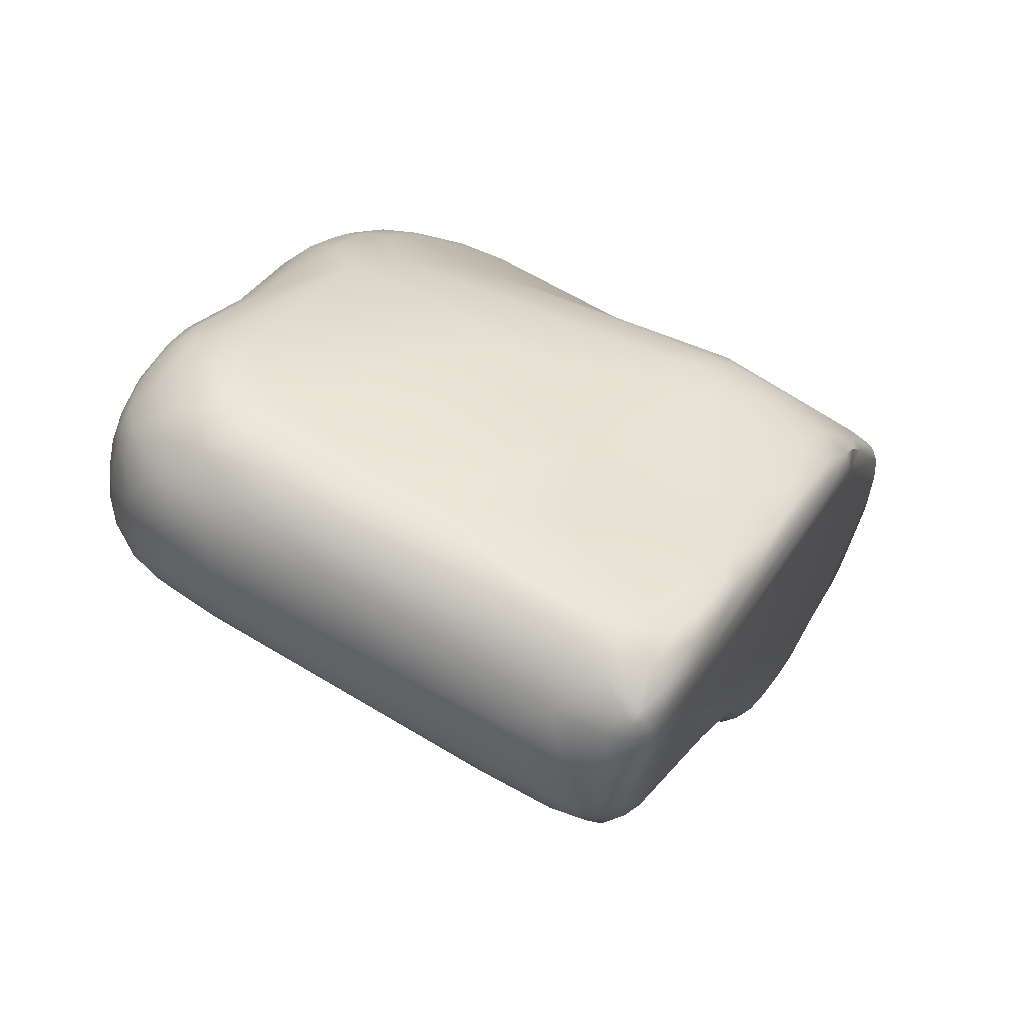
<metadata>
{"format":"obj","ext":"obj","renderer":"f3d","projection":"perspective","resolution":1024,"background":"white","views":[{"elev":65.7,"azim":30.9,"up":"+Y"}]}
</metadata>
<code>
v -7.515 -107.6 1536
v -7.512 -107.2 1536
v -7.756 -107.9 1537
v -7.788 -108.3 1537
v -7.608 -108.1 1536
v -7.6 -108.8 1537
v -7.559 -109.2 1537
v -7.614 -106.2 1537
v -7.798 -106.9 1537
v -7.797 -106.1 1537
v -7.666 -107.1 1537
v -7.894 -108.4 1537
v -7.937 -108 1537
v -7.862 -107.9 1537
v -7.822 -108.8 1537
v -7.895 -108.9 1538
v -7.828 -109.3 1538
v -7.712 -109.4 1538
v -7.504 -109.6 1537
v -7.515 -109.8 1538
v -7.589 -105.1 1537
v -7.907 -106.3 1537
v -7.937 -108.6 1538
v -7.864 -109.2 1538
v -7.716 -109.6 1538
v -7.762 -109.4 1538
v -7.517 -109.8 1538
v -7.75 -104.5 1538
v -7.941 -105.2 1538
v -7.908 -108.6 1539
v -7.682 -109.1 1539
v -7.594 -109.5 1539
v -7.5 -109.3 1539
v -7.75 -103.7 1538
v -7.61 -103.9 1538
v -7.603 -103.4 1538
v -7.9 -104.5 1538
v -7.815 -108.7 1539
v -7.775 -108.5 1540
v -7.668 -108.8 1540
v -7.611 -108.5 1540
v -7.522 -109.1 1540
v -7.513 -108.8 1540
v -7.704 -103.1 1539
v -7.677 -102.7 1539
v -7.52 -102.9 1539
v -7.94 -106.8 1540
v -7.896 -106.9 1540
v -7.765 -107.3 1540
v -7.528 -107.6 1540
v -7.906 -103 1540
v -7.828 -102.9 1539
v -7.771 -102.5 1540
v -7.794 -106.6 1540
v -7.596 -106.5 1541
v -7.906 -105.3 1541
v -7.75 -105.6 1541
v -7.571 -105.4 1541
v -7.632 -101.8 1541
v -7.938 -102.6 1541
v -7.846 -102.1 1541
v -7.908 -104.4 1542
v -7.794 -104.5 1542
v -7.85 -101.4 1542
v -7.781 -101.4 1541
v -7.79 -101.2 1542
v -7.584 -101.1 1541
v -7.609 -101 1542
v -7.911 -101.8 1541
v -7.979 -102.2 1542
v -7.939 -101.7 1542
v -7.94 -103.4 1542
v -7.804 -101.2 1542
v -7.756 -101.3 1543
v -7.695 -101 1542
v -7.699 -101 1542
v -7.947 -101.9 1542
v -7.861 -101.5 1543
v -7.866 -101.8 1543
v -7.944 -102.3 1542
v -7.844 -102.3 1543
v -7.752 -102.6 1543
v -7.842 -103.2 1543
v -7.705 -103.2 1543
v -7.514 -103.4 1543
v -7.575 -101 1543
v -7.582 -101.1 1543
v -7.481 -101.2 1543
v -7.737 -101.5 1543
v -7.578 -101.5 1543
v -7.499 -101.8 1543
v -7.699 -102 1543
v -7.547 -102.3 1543
v -7.512 -102.9 1543
v -6.774 -109 1536
v -7.131 -106.8 1536
v -6.942 -106.4 1536
v -6.573 -106.9 1536
v -7.413 -107.9 1536
v -7.31 -107.3 1536
v -7.142 -107.7 1536
v -7.386 -108.5 1536
v -7.221 -108 1536
v -7.329 -109.3 1537
v -7.209 -109.2 1537
v -7.318 -109.6 1537
v -7.318 -109.8 1537
v -6.966 -109.6 1537
v -7.047 -109.9 1537
v -6.946 -109.8 1537
v -6.734 -110.1 1537
v -7.413 -106 1537
v -7.321 -105.5 1537
v -7.225 -106.3 1536
v -7.036 -105.9 1537
v -7.036 -105.5 1537
v -7.415 -106.6 1536
v -7.317 -109.9 1538
v -7.412 -109.9 1538
v -7.133 -110.1 1538
v -7.031 -110.1 1538
v -7.42 -109.9 1538
v -7.328 -109.9 1539
v -7.229 -110 1538
v -6.929 -110.1 1538
v -6.96 -110.1 1539
v -7.228 -104.2 1538
v -6.905 -104.2 1538
v -7.425 -104.5 1538
v -7.229 -109.8 1539
v -7.123 -109.6 1539
v -6.903 -109.5 1539
v -6.744 -110 1539
v -7.086 -103.1 1538
v -7.409 -103.6 1538
v -7.089 -103.6 1538
v -7.314 -109.2 1540
v -7.315 -108.7 1540
v -6.82 -109.1 1540
v -6.658 -102.4 1539
v -7.32 -102.9 1539
v -6.844 -108.4 1540
v -6.88 -102.1 1539
v -7.316 -102.4 1539
v -7.407 -106.4 1541
v -6.876 -106.4 1541
v -6.95 -106.9 1541
v -6.81 -106 1541
v -7.441 -101.7 1540
v -6.963 -105 1542
v -7.396 -100.8 1542
v -7.225 -101 1541
v -6.858 -100.7 1542
v -7.137 -100.6 1542
v -7.029 -100.6 1542
v -6.85 -100.4 1542
v -7.432 -100.8 1542
v -6.893 -103.4 1543
v -6.935 -100.5 1543
v -7.322 -100.8 1543
v -7.311 -100.9 1543
v -7.156 -100.6 1543
v -7.119 -100.7 1543
v -7.014 -100.6 1543
v -6.859 -100.9 1543
v -7.417 -101.5 1543
v -7.313 -101.7 1544
v -7.313 -102 1544
v -7.232 -102.6 1544
v -6.92 -102.5 1544
v -7.315 -102.9 1543
v -7.03 -102.8 1544
v -6.716 -102.9 1544
v -7.062 -101.2 1544
v -6.939 -101.7 1544
v -6.741 -101.2 1544
v -6.947 -102 1544
v -6.7 -108.7 1536
v -6.228 -108.6 1536
v -6.544 -109.3 1536
v -6.437 -109 1536
v -6.655 -109.9 1537
v -6.555 -109.8 1537
v -6.318 -109.5 1536
v -6.275 -110 1537
v -6.54 -106.3 1536
v -6.51 -105.6 1537
v -6.662 -110.3 1538
v -6.556 -110.2 1538
v -6.227 -110.2 1537
v -6.663 -110.2 1539
v -6.46 -110.3 1538
v -6.283 -110.3 1539
v -6.073 -110.4 1538
v -5.966 -110.2 1539
v -6.601 -109.8 1539
v -5.996 -109 1540
v -6.57 -100.4 1542
v -6.111 -100.4 1542
v -6.034 -100.3 1542
v -6.561 -100.3 1543
v -6.581 -100.4 1543
v -6.465 -100.4 1543
v -6.272 -100.3 1543
v -6.001 -100.3 1543
v -6.664 -100.6 1543
v -6.636 -102.3 1544
v -5.855 -102.4 1544
v -6.638 -102.6 1544
v -5.88 -103 1544
v -5.862 -102.6 1544
v -6.464 -100.8 1544
v -6.138 -100.6 1543
v -6.343 -101.1 1544
v -6.369 -101.6 1544
v -6.001 -101.3 1544
v -6.648 -101.9 1544
v -6.045 -101.9 1544
v -5.733 -109.2 1536
v -5.725 -109.5 1536
v -5.324 -109.6 1536
v -5.905 -109.8 1537
v -5.397 -110 1537
v -5.898 -110.4 1538
v -5.853 -110.3 1539
v -5.514 -110.4 1538
v -5.577 -110 1539
v -5.673 -109.7 1539
v -5.674 -103.3 1538
v -5.854 -101.8 1539
v -5.807 -100.2 1543
v -5.502 -100.3 1543
v -5.337 -100.2 1543
v -5.825 -100.8 1544
v -5.748 -101.1 1544
v -5.603 -101.5 1544
v -4.819 -108.5 1536
v -5.108 -109 1536
v -5.061 -109.3 1536
v -4.954 -109.8 1536
v -4.779 -109.6 1536
v -4.583 -106.9 1536
v -4.597 -107.5 1536
v -4.974 -110.3 1537
v -4.675 -110.4 1538
v -5.027 -110.4 1538
v -5.067 -110.4 1539
v -4.787 -110.3 1539
v -4.362 -110.4 1538
v -5 -109.8 1539
v -4.491 -110 1539
v -4.627 -108.9 1540
v -4.593 -101.5 1540
v -4.835 -100.4 1542
v -4.804 -100.2 1543
v -4.699 -100.3 1543
v -4.515 -100.6 1543
v -4.278 -109.4 1536
v -3.756 -109.1 1536
v -4.248 -106.2 1536
v -4.3 -110.4 1539
v -4.171 -110.3 1539
v -3.665 -109.5 1540
v -3.975 -100.2 1542
v -4.194 -101.5 1544
v -3.845 -102 1544
v -3.085 -109.7 1539
v -3.291 -102.1 1539
v -3.153 -101.8 1539
v -3.047 -101.2 1540
v -3.737 -101.1 1544
v -2.431 -108.8 1536
v -2.775 -109.6 1536
v -2.474 -110.1 1537
v -2.485 -110 1537
v -2.751 -110.2 1538
v -2.719 -110.2 1538
v -2.716 -110.1 1539
v -2.949 -110 1539
v -3.031 -102.5 1538
v -2.361 -102.6 1538
v -2.595 -103 1538
v -2.626 -102.2 1538
v -2.202 -102.1 1539
v -2.764 -100.5 1542
v -2.741 -100.2 1542
v -2.676 -100.1 1543
v -1.935 -109.4 1536
v -1.7 -109.9 1539
v -1.701 -109.6 1539
v -1.806 -102.5 1538
v -1.695 -102.9 1538
v -2.045 -109.4 1540
v -1.623 -108.4 1540
v -1.966 -101 1541
v -1.542 -100.1 1543
v -1.657 -102.8 1544
v -2.116 -100.9 1544
v -1.74 -100.5 1543
v -1.44 -100.9 1544
v -2.168 -101.2 1544
v -2.384 -102.4 1544
v -1.476 -102.3 1544
v -1.088 -108.3 1536
v -1.006 -108.6 1536
v -0.8466 -108 1536
v -0.8801 -109.1 1536
v -0.7538 -108.9 1536
v -1.346 -106.3 1536
v -1.397 -106.8 1536
v -0.9435 -106.7 1536
v -0.9562 -106.4 1536
v -0.8544 -107 1536
v -0.8431 -106.5 1536
v -1.188 -107.6 1536
v -0.7075 -107.3 1536
v -0.655 -107.2 1536
v -0.6758 -108.2 1536
v -0.8828 -109.4 1536
v -0.7506 -109.2 1536
v -0.6622 -109.3 1537
v -1.301 -110 1537
v -1.203 -109.9 1537
v -1.101 -109.7 1537
v -0.9808 -109.6 1537
v -0.9447 -110 1537
v -0.8412 -109.6 1537
v -0.8486 -109.8 1537
v -0.6828 -109.5 1537
v -0.7444 -109.7 1537
v -0.6616 -109.6 1537
v -0.6894 -109.8 1537
v -0.7507 -109.9 1537
v -1.157 -105.8 1536
v -0.844 -106 1536
v -0.7068 -106.3 1536
v -0.6617 -109.6 1538
v -1.312 -110.1 1537
v -1.092 -110.2 1538
v -0.8579 -110.1 1538
v -0.8488 -110.1 1538
v -0.753 -110 1537
v -0.7465 -110 1538
v -0.7497 -110 1538
v -0.6691 -109.9 1538
v -1.214 -110.1 1539
v -1.088 -110.1 1538
v -0.9406 -110 1539
v -0.8549 -110.1 1538
v -0.7524 -110 1538
v -0.6815 -109.8 1538
v -1.261 -103.6 1538
v -0.8575 -103.8 1538
v -0.7239 -103.9 1538
v -0.6596 -109.1 1539
v -0.7333 -109.4 1539
v -1.227 -109.9 1539
v -1.159 -109.5 1540
v -0.9417 -109.7 1539
v -0.9351 -109.4 1539
v -0.8342 -109.8 1539
v -1.14 -102.8 1538
v -0.9605 -103.2 1538
v -0.7535 -103.4 1538
v -0.7613 -103.1 1538
v -0.6634 -103.5 1538
v -1.331 -109.2 1540
v -1.435 -108.9 1540
v -1.141 -108.7 1540
v -1.043 -109.1 1540
v -0.9376 -108.7 1540
v -0.8125 -109 1540
v -0.6833 -108.7 1540
v -1.158 -102.4 1539
v -0.8469 -102.3 1539
v -0.8528 -102.6 1539
v -0.6712 -102.6 1539
v -1.03 -102.1 1539
v -1.528 -106.4 1541
v -0.8574 -106.3 1541
v -0.7781 -105.9 1541
v -0.704 -106.3 1541
v -1.508 -107.1 1541
v -0.9613 -107.1 1540
v -0.8036 -107 1540
v -1.293 -101.5 1540
v -0.8616 -101.7 1540
v -0.9476 -105.2 1542
v -0.7721 -105.2 1541
v -0.6996 -104.9 1542
v -1.727 -105.8 1541
v -0.9737 -106 1541
v -1.06 -101 1541
v -0.8437 -101 1541
v -0.7228 -101.2 1541
v -1.575 -105.2 1542
v -1.274 -100.7 1541
v -0.945 -100.8 1541
v -0.9557 -100.5 1542
v -0.8449 -100.7 1542
v -0.7544 -100.8 1542
v -1.386 -100.4 1542
v -1.36 -100.2 1542
v -1.045 -100.3 1542
v -0.8466 -100.4 1542
v -0.6911 -100.7 1542
v -0.6607 -102.6 1543
v -0.8071 -103.7 1543
v -1.414 -100.2 1543
v -1.044 -100.2 1542
v -1.049 -100.2 1543
v -1.064 -100.3 1543
v -0.9363 -100.3 1543
v -0.8213 -100.4 1543
v -0.8385 -100.4 1543
v -0.9401 -100.4 1543
v -0.8521 -100.6 1543
v -0.7698 -100.9 1543
v -0.6596 -101.3 1543
v -0.7296 -100.5 1543
v -0.7226 -100.7 1543
v -0.6789 -100.9 1543
v -0.6627 -101.3 1543
v -0.7497 -101.8 1544
v -0.7333 -101.2 1543
v -0.9325 -102.5 1544
v -0.8475 -102.1 1544
v -0.6793 -102 1543
v -0.7456 -102.4 1544
v -1.494 -103.3 1543
v -1.138 -102.9 1544
v -1.135 -102.6 1544
v -0.9477 -103.2 1543
v -0.9457 -102.9 1544
v -0.8158 -102.8 1543
v -0.7271 -103 1543
v -1.135 -100.6 1543
v -1.038 -100.9 1544
v -1.311 -101.2 1544
v -1.129 -101.7 1544
v -0.9351 -101.2 1544
v -0.9518 -101.5 1544
v -0.8079 -101.6 1544
v -1.412 -101.8 1544
v -1.137 -101.9 1544
v -1.038 -102.1 1544
v -0.938 -101.9 1544
v -0.7506 -109.2 1536
v -0.6894 -109.8 1537
v -0.7507 -109.9 1537
v -0.753 -110 1537
v -0.7535 -103.4 1538
g grp1
f 8 117 11
f 9 11 3
f 3 11 1
f 1 11 2
f 2 11 117
f 5 1 99
f 4 14 3
f 4 5 6
f 5 3 1
f 5 4 3
f 5 102 6
f 4 15 12
f 6 15 4
f 15 6 7
f 7 6 104
f 104 106 7
f 7 106 19
f 21 8 10
f 112 8 21
f 112 21 113
f 13 29 22
f 9 14 22
f 13 22 14
f 9 22 10
f 10 8 9
f 9 8 11
f 117 8 112
f 3 14 9
f 14 12 13
f 4 12 14
f 16 23 13
f 12 15 16
f 16 13 12
f 16 24 23
f 15 17 16
f 16 17 24
f 15 18 17
f 17 18 25
f 7 18 15
f 7 19 18
f 19 20 18
f 25 18 20
f 25 20 119
f 20 118 119
f 25 122 27
f 25 119 122
f 129 21 35
f 10 22 37
f 28 21 10
f 22 29 37
f 13 47 29
f 13 23 47
f 23 24 30
f 24 26 30
f 17 25 24
f 26 24 25
f 25 27 26
f 27 32 26
f 26 32 31
f 122 124 27
f 124 123 27
f 27 123 32
f 129 35 135
f 34 35 28
f 34 28 37
f 37 28 10
f 28 35 21
f 47 72 29
f 38 30 26
f 30 38 48
f 31 38 26
f 32 33 31
f 38 31 40
f 40 31 42
f 31 33 42
f 137 33 131
f 137 42 33
f 52 44 34
f 34 44 36
f 135 36 141
f 46 141 36
f 51 37 29
f 52 34 37
f 35 34 36
f 35 36 135
f 30 47 23
f 30 48 47
f 49 48 39
f 39 41 49
f 49 41 50
f 50 41 138
f 39 48 38
f 38 40 39
f 39 40 41
f 40 42 43
f 41 43 138
f 41 40 43
f 43 42 137
f 44 52 45
f 36 44 46
f 46 44 45
f 144 46 45
f 37 51 52
f 47 56 72
f 47 48 56
f 48 54 56
f 49 54 48
f 49 50 54
f 54 50 55
f 50 147 55
f 51 53 52
f 53 149 45
f 53 45 52
f 45 149 144
f 51 29 60
f 54 55 57
f 57 55 145
f 55 147 145
f 59 149 53
f 51 60 61
f 61 53 51
f 72 56 62
f 56 54 57
f 145 58 57
f 61 59 53
f 65 59 61
f 59 65 149
f 61 60 69
f 72 60 29
f 57 63 56
f 63 57 58
f 61 69 65
f 66 67 65
f 64 66 65
f 65 69 64
f 67 66 68
f 149 65 67
f 68 66 75
f 68 151 67
f 60 70 69
f 69 71 64
f 69 70 71
f 70 77 71
f 70 80 77
f 60 72 70
f 70 72 80
f 56 63 62
f 64 71 73
f 73 75 66
f 66 64 73
f 75 76 157
f 73 76 75
f 73 74 76
f 74 86 76
f 157 151 68
f 75 157 68
f 76 86 157
f 71 77 78
f 79 78 77
f 77 80 79
f 78 73 71
f 80 81 79
f 79 89 78
f 74 73 78
f 78 89 74
f 72 83 80
f 83 81 80
f 82 81 83
f 83 84 82
f 84 94 82
f 62 83 72
f 62 63 83
f 63 84 83
f 63 85 84
f 85 63 58
f 74 87 86
f 161 87 88
f 89 79 92
f 92 79 81
f 87 74 89
f 87 89 88
f 88 89 90
f 90 89 92
f 90 92 91
f 174 88 166
f 88 90 166
f 166 90 91
f 161 88 174
f 81 82 92
f 93 92 82
f 82 94 93
f 94 169 93
f 92 93 91
f 93 169 168
f 168 91 93
f 84 85 94
f 178 181 95
f 100 2 117
f 117 114 96
f 100 96 98
f 100 117 96
f 96 97 98
f 97 96 114
f 98 97 186
f 101 103 99
f 1 101 99
f 1 2 100
f 1 100 101
f 100 98 101
f 103 101 178
f 237 101 98
f 99 102 5
f 102 103 178
f 103 102 99
f 101 179 178
f 104 6 105
f 105 6 102
f 104 105 108
f 180 105 95
f 95 105 102
f 105 180 108
f 178 95 102
f 180 95 181
f 107 19 106
f 106 104 108
f 106 110 107
f 106 108 110
f 107 110 109
f 110 108 183
f 110 183 182
f 109 110 111
f 121 109 111
f 111 110 182
f 115 112 113
f 114 112 115
f 116 115 113
f 97 114 115
f 186 97 115
f 187 115 116
f 117 112 114
f 107 20 19
f 20 107 118
f 109 118 107
f 109 121 118
f 119 120 122
f 118 121 119
f 120 119 121
f 120 121 188
f 189 188 121
f 125 120 188
f 189 121 111
f 192 125 188
f 127 113 129
f 116 113 127
f 116 127 128
f 187 116 128
f 113 21 129
f 32 130 33
f 120 124 122
f 126 123 124
f 123 130 32
f 130 123 126
f 120 125 124
f 124 125 126
f 126 133 130
f 191 126 125
f 191 125 192
f 191 133 126
f 127 129 135
f 127 135 136
f 127 136 128
f 136 229 128
f 132 137 131
f 131 33 130
f 133 131 130
f 196 131 133
f 131 196 132
f 195 196 133
f 135 141 134
f 136 135 134
f 229 136 134
f 138 142 147
f 137 138 43
f 138 137 139
f 142 138 139
f 142 139 197
f 132 139 137
f 197 252 142
f 143 140 144
f 134 141 140
f 141 46 144
f 141 144 140
f 50 138 147
f 142 252 147
f 143 144 149
f 145 147 146
f 146 148 145
f 143 149 67
f 58 145 148
f 150 58 148
f 152 143 67
f 152 151 153
f 153 151 155
f 143 152 153
f 152 67 151
f 162 154 157
f 155 151 154
f 154 156 155
f 159 156 154
f 162 159 154
f 156 159 201
f 198 155 156
f 153 155 198
f 151 157 154
f 158 58 150
f 58 158 85
f 201 159 202
f 162 157 86
f 86 87 160
f 160 87 161
f 162 86 160
f 163 161 165
f 163 160 161
f 162 160 164
f 164 160 163
f 159 162 164
f 164 163 206
f 206 163 165
f 176 165 174
f 91 167 166
f 167 91 168
f 161 174 165
f 167 174 166
f 167 168 175
f 177 168 169
f 169 170 177
f 169 172 170
f 170 172 209
f 177 170 207
f 207 170 209
f 94 85 171
f 94 171 169
f 171 158 172
f 158 171 85
f 173 172 158
f 158 210 173
f 169 171 172
f 174 167 175
f 175 168 177
f 176 174 175
f 175 177 217
f 176 175 215
f 175 217 215
f 177 207 217
f 237 179 101
f 179 181 178
f 179 219 181
f 219 180 181
f 180 220 184
f 180 219 220
f 242 98 186
f 242 186 260
f 237 98 243
f 183 185 182
f 184 108 180
f 185 111 182
f 184 183 108
f 222 184 220
f 183 184 222
f 183 222 185
f 185 222 223
f 185 190 111
f 111 190 189
f 223 190 185
f 244 190 223
f 187 186 115
f 260 186 187
f 188 189 224
f 224 192 188
f 190 224 189
f 224 194 192
f 244 224 190
f 229 187 128
f 193 133 191
f 192 193 191
f 192 194 193
f 193 195 133
f 195 193 225
f 225 193 194
f 132 228 139
f 228 132 196
f 227 196 195
f 228 197 139
f 140 230 268
f 230 140 143
f 153 230 143
f 156 201 198
f 199 153 198
f 199 198 200
f 159 164 202
f 202 204 201
f 202 164 203
f 198 201 200
f 201 204 200
f 202 203 204
f 200 204 231
f 204 203 205
f 231 204 205
f 205 203 213
f 203 164 206
f 209 208 207
f 209 211 208
f 218 207 208
f 173 209 172
f 209 173 211
f 210 211 173
f 212 206 165
f 212 165 176
f 203 206 213
f 206 212 213
f 212 176 214
f 213 212 234
f 234 212 214
f 234 214 235
f 214 176 215
f 215 217 218
f 214 215 216
f 235 214 216
f 236 215 218
f 235 216 236
f 216 215 236
f 217 207 218
f 218 208 266
f 237 238 179
f 238 219 179
f 220 219 239
f 238 239 219
f 221 222 220
f 221 220 239
f 222 221 223
f 221 240 223
f 243 98 242
f 194 224 226
f 245 224 244
f 245 226 224
f 260 187 229
f 226 225 194
f 247 195 225
f 225 226 246
f 246 247 225
f 246 226 245
f 196 227 228
f 250 228 227
f 228 252 197
f 229 134 140
f 230 153 253
f 268 230 253
f 199 253 153
f 254 199 200
f 150 396 158
f 232 205 213
f 257 232 213
f 205 232 231
f 233 200 231
f 233 231 232
f 256 233 232
f 233 255 200
f 257 213 234
f 257 234 271
f 236 218 266
f 271 235 236
f 234 235 271
f 271 236 265
f 265 236 266
f 243 310 237
f 221 239 241
f 238 258 239
f 241 239 258
f 258 273 241
f 241 240 221
f 273 240 241
f 310 243 242
f 249 246 245
f 248 227 195
f 261 247 246
f 248 195 247
f 251 227 248
f 246 249 261
f 261 248 247
f 262 248 261
f 248 262 251
f 251 250 227
f 252 228 250
f 263 252 250
f 263 250 251
f 251 267 263
f 383 147 252
f 391 150 148
f 254 253 199
f 254 200 255
f 232 257 256
f 255 233 256
f 264 254 255
f 256 287 255
f 237 259 238
f 259 258 238
f 273 223 240
f 310 242 260
f 277 245 244
f 279 262 261
f 279 251 262
f 276 261 249
f 146 379 148
f 379 146 147
f 270 254 264
f 287 264 255
f 302 208 211
f 271 298 257
f 302 266 208
f 272 259 237
f 259 273 258
f 275 223 273
f 223 275 244
f 249 245 277
f 277 276 249
f 276 278 261
f 282 260 229
f 267 251 279
f 229 140 280
f 280 140 268
f 283 280 268
f 280 282 229
f 253 269 268
f 383 379 147
f 270 253 254
f 286 264 287
f 270 264 285
f 257 409 256
f 237 315 272
f 288 259 272
f 288 273 259
f 274 244 275
f 275 322 274
f 323 275 273
f 323 322 275
f 244 274 277
f 277 274 338
f 274 322 338
f 338 276 277
f 279 261 278
f 289 279 278
f 282 334 260
f 279 289 267
f 289 290 267
f 290 263 267
f 280 281 282
f 281 280 283
f 281 283 291
f 282 281 292
f 292 281 291
f 284 291 283
f 263 293 252
f 252 294 383
f 368 252 293
f 269 284 268
f 284 283 268
f 270 269 253
f 284 269 270
f 270 386 284
f 270 295 386
f 295 270 285
f 391 396 150
f 285 264 286
f 402 285 286
f 299 409 257
f 297 302 211
f 430 210 158
f 430 158 396
f 297 211 210
f 299 257 298
f 271 265 301
f 301 265 266
f 298 271 301
f 237 310 315
f 272 305 288
f 288 324 273
f 310 260 309
f 324 323 273
f 309 260 334
f 334 282 352
f 352 282 292
f 293 263 290
f 293 290 358
f 357 290 289
f 290 357 358
f 374 291 284
f 291 362 292
f 292 362 363
f 293 367 368
f 368 294 252
f 369 294 368
f 367 358 370
f 367 370 368
f 358 367 293
f 386 374 284
f 374 362 291
f 378 374 386
f 379 391 148
f 397 285 402
f 295 285 397
f 403 286 296
f 402 286 403
f 296 286 287
f 256 409 287
f 409 299 412
f 299 437 412
f 302 297 303
f 432 303 297
f 430 297 210
f 431 297 430
f 431 432 297
f 299 298 300
f 299 300 437
f 301 266 444
f 300 298 301
f 444 439 301
f 300 301 439
f 266 302 303
f 303 444 266
f 315 304 272
f 304 305 272
f 315 306 304
f 304 306 305
f 306 308 305
f 306 318 308
f 305 307 288
f 307 319 288
f 308 307 305
f 308 320 307
f 321 448 308
f 309 334 312
f 310 309 312
f 335 312 334
f 314 312 335
f 310 312 311
f 311 313 310
f 311 314 313
f 314 311 312
f 336 316 313
f 314 336 313
f 316 336 317
f 317 366 337
f 336 366 317
f 310 313 315
f 315 313 306
f 313 316 306
f 306 316 318
f 318 316 317
f 318 321 308
f 318 317 321
f 321 317 337
f 288 325 324
f 319 325 288
f 320 319 307
f 322 323 326
f 326 338 322
f 323 328 326
f 325 327 324
f 324 328 323
f 328 333 326
f 319 327 325
f 327 328 324
f 329 327 320
f 320 327 319
f 327 329 330
f 330 328 327
f 330 332 328
f 328 332 333
f 329 448 321
f 329 321 331
f 329 331 330
f 321 337 331
f 332 330 331
f 449 331 337
f 450 449 337
f 338 326 340
f 326 333 342
f 326 342 340
f 335 336 314
f 335 354 336
f 336 354 366
f 337 366 419
f 451 450 337
f 339 347 276
f 339 276 338
f 339 338 340
f 339 341 347
f 339 340 341
f 343 340 342
f 340 343 341
f 344 341 343
f 337 345 343
f 451 337 343
f 343 345 344
f 352 353 334
f 334 353 335
f 335 353 354
f 345 337 355
f 346 289 278
f 346 278 276
f 347 346 276
f 347 349 346
f 349 348 346
f 347 341 349
f 349 350 348
f 344 349 341
f 344 350 349
f 350 351 361
f 348 350 361
f 345 355 351
f 345 351 350
f 344 345 350
f 352 292 363
f 353 352 363
f 364 354 353
f 358 360 370
f 356 372 360
f 351 355 356
f 355 373 356
f 356 373 372
f 359 358 357
f 346 357 289
f 359 357 348
f 348 357 346
f 360 358 359
f 361 359 348
f 361 356 359
f 356 360 359
f 351 356 361
f 362 374 376
f 365 363 362
f 365 362 376
f 363 364 353
f 365 364 363
f 354 452 366
f 452 365 366
f 365 377 366
f 419 355 337
f 369 384 383
f 373 355 382
f 383 294 369
f 370 369 368
f 371 369 370
f 369 371 384
f 360 372 370
f 372 371 370
f 385 371 372
f 385 384 371
f 373 382 372
f 385 372 382
f 376 374 375
f 375 374 378
f 376 375 377
f 377 375 395
f 395 375 387
f 377 365 376
f 366 377 419
f 395 406 377
f 387 375 378
f 387 378 386
f 406 419 377
f 355 419 382
f 379 383 384
f 380 379 384
f 380 392 379
f 380 385 382
f 382 381 380
f 380 381 392
f 385 380 384
f 392 396 391
f 396 392 388
f 381 388 392
f 388 381 389
f 389 381 382
f 382 390 389
f 419 390 382
f 379 392 391
f 393 386 295
f 387 386 393
f 394 387 393
f 394 393 398
f 387 394 395
f 389 408 388
f 390 408 389
f 393 295 397
f 397 398 393
f 399 398 397
f 399 397 402
f 400 394 398
f 400 398 399
f 400 401 394
f 394 401 395
f 395 401 406
f 410 403 296
f 404 402 403
f 404 403 410
f 399 402 404
f 405 400 399
f 405 399 404
f 405 404 410
f 401 400 405
f 406 401 405
f 405 410 414
f 414 406 405
f 388 430 396
f 433 430 388
f 408 435 433
f 408 433 388
f 436 435 408
f 390 436 408
f 419 407 390
f 390 407 436
f 407 429 436
f 287 409 296
f 410 296 411
f 409 411 296
f 413 411 409
f 413 409 412
f 411 414 410
f 411 413 414
f 416 413 412
f 414 413 415
f 415 413 416
f 406 414 420
f 420 414 415
f 412 437 416
f 417 415 416
f 417 421 415
f 421 418 422
f 422 425 423
f 418 425 422
f 418 421 417
f 406 420 419
f 419 420 421
f 419 421 422
f 419 422 423
f 420 415 421
f 447 427 424
f 443 447 424
f 419 423 407
f 407 423 428
f 423 424 428
f 423 425 424
f 424 425 443
f 446 303 432
f 432 434 426
f 426 446 432
f 426 427 446
f 427 426 429
f 407 428 429
f 426 435 429
f 428 424 429
f 427 429 424
f 431 434 432
f 433 431 430
f 434 431 433
f 435 434 433
f 434 435 426
f 435 436 429
f 438 437 300
f 417 416 437
f 437 438 417
f 418 417 438
f 441 418 438
f 445 440 444
f 300 439 438
f 444 440 439
f 439 441 438
f 441 439 442
f 439 440 442
f 440 447 442
f 425 418 441
f 443 425 441
f 442 443 441
f 442 447 443
f 445 444 303
f 445 303 446
f 440 445 447
f 446 447 445
f 446 427 447

</code>
